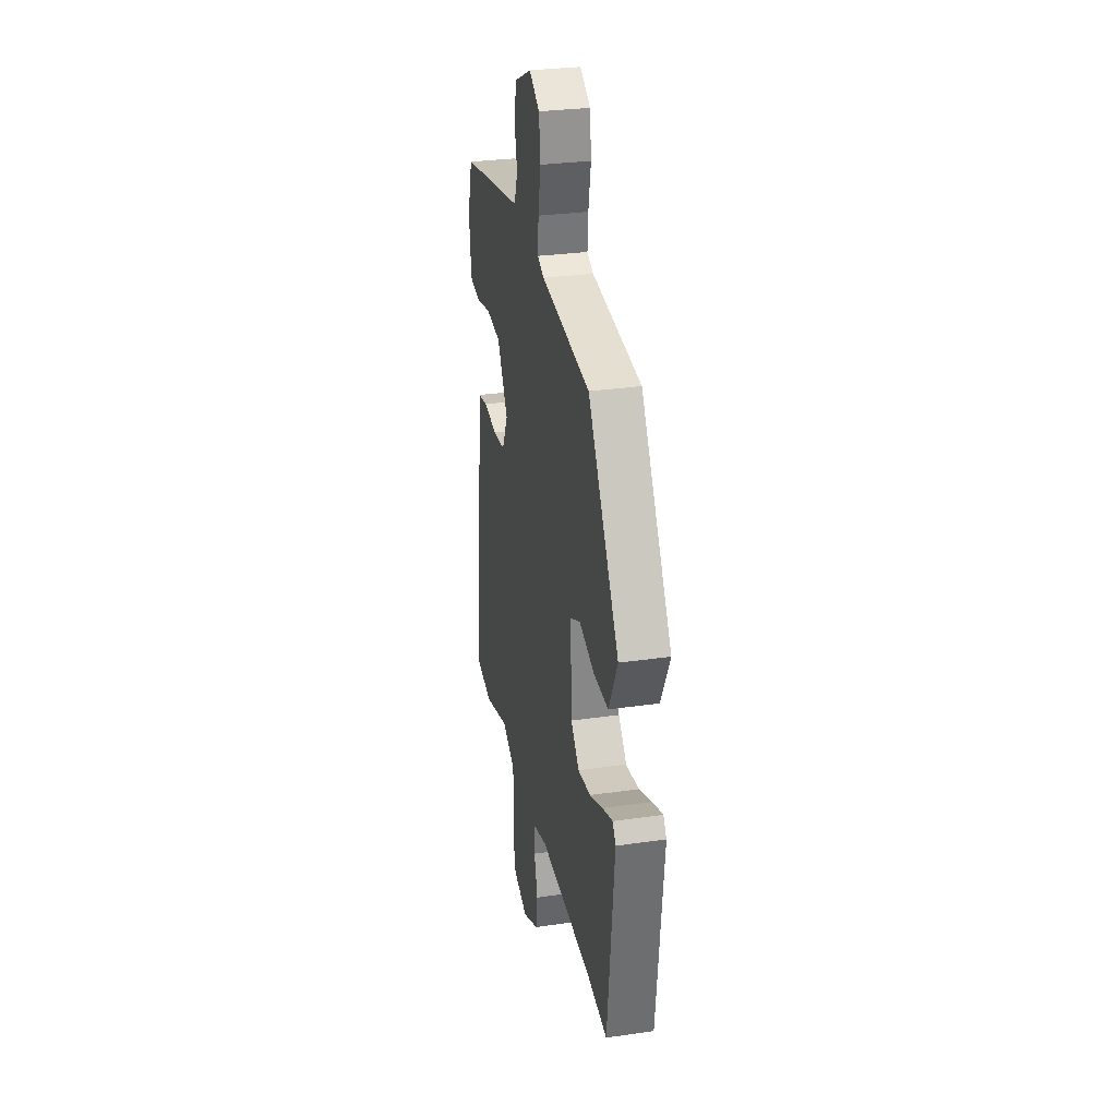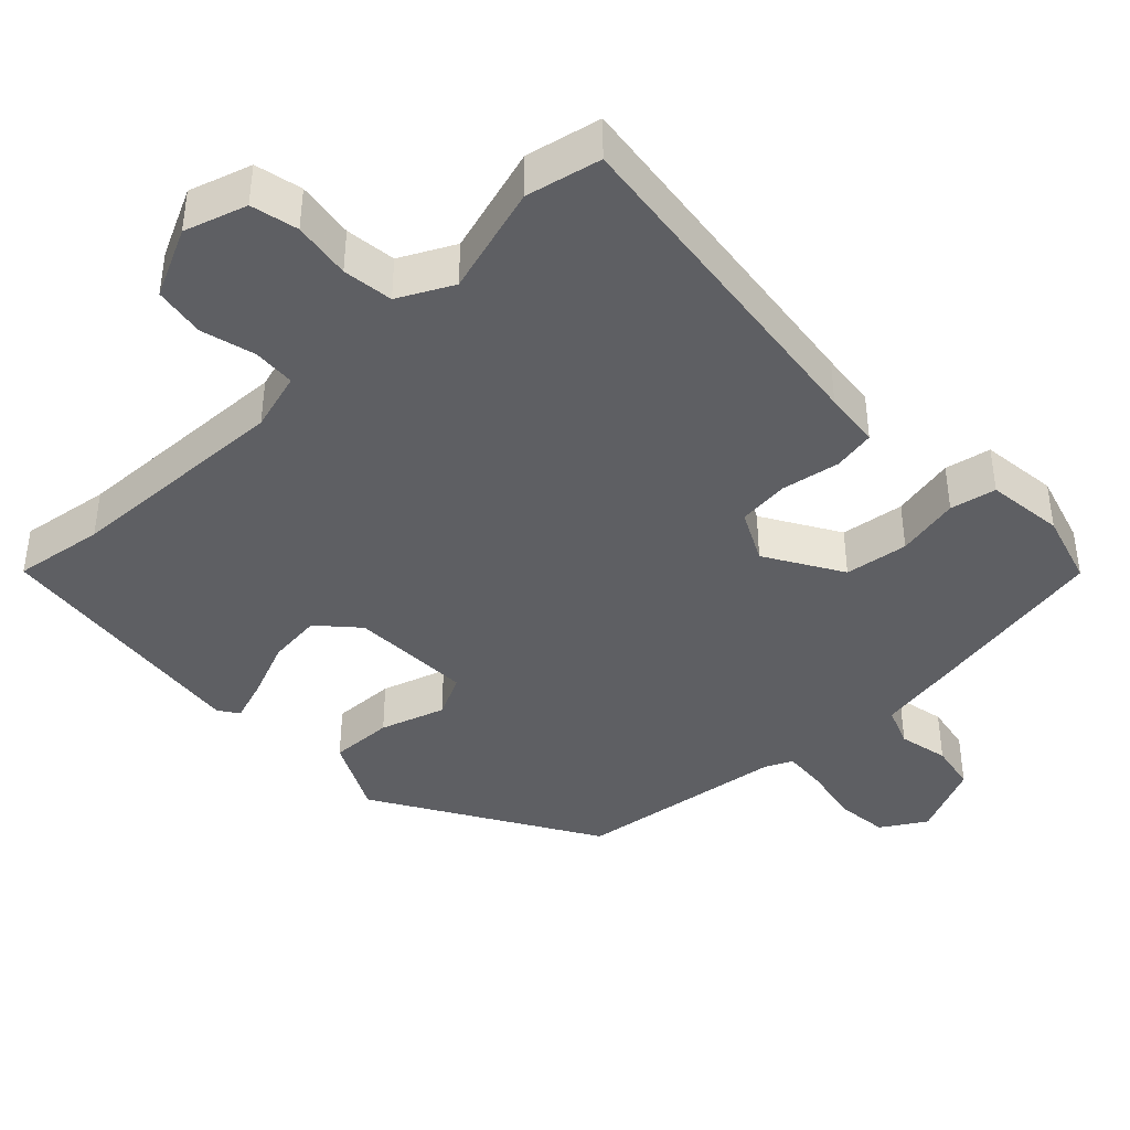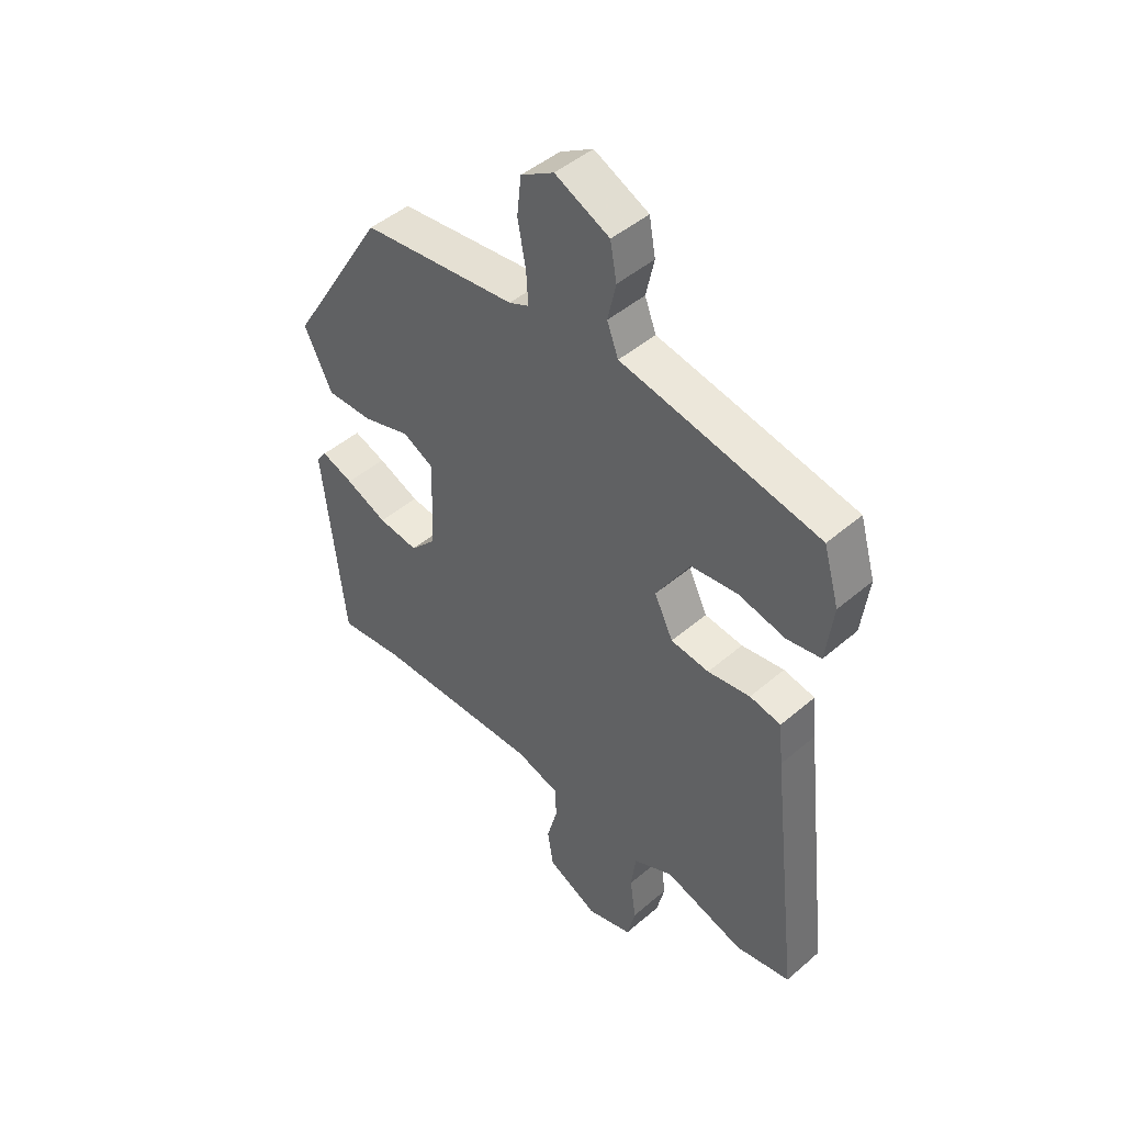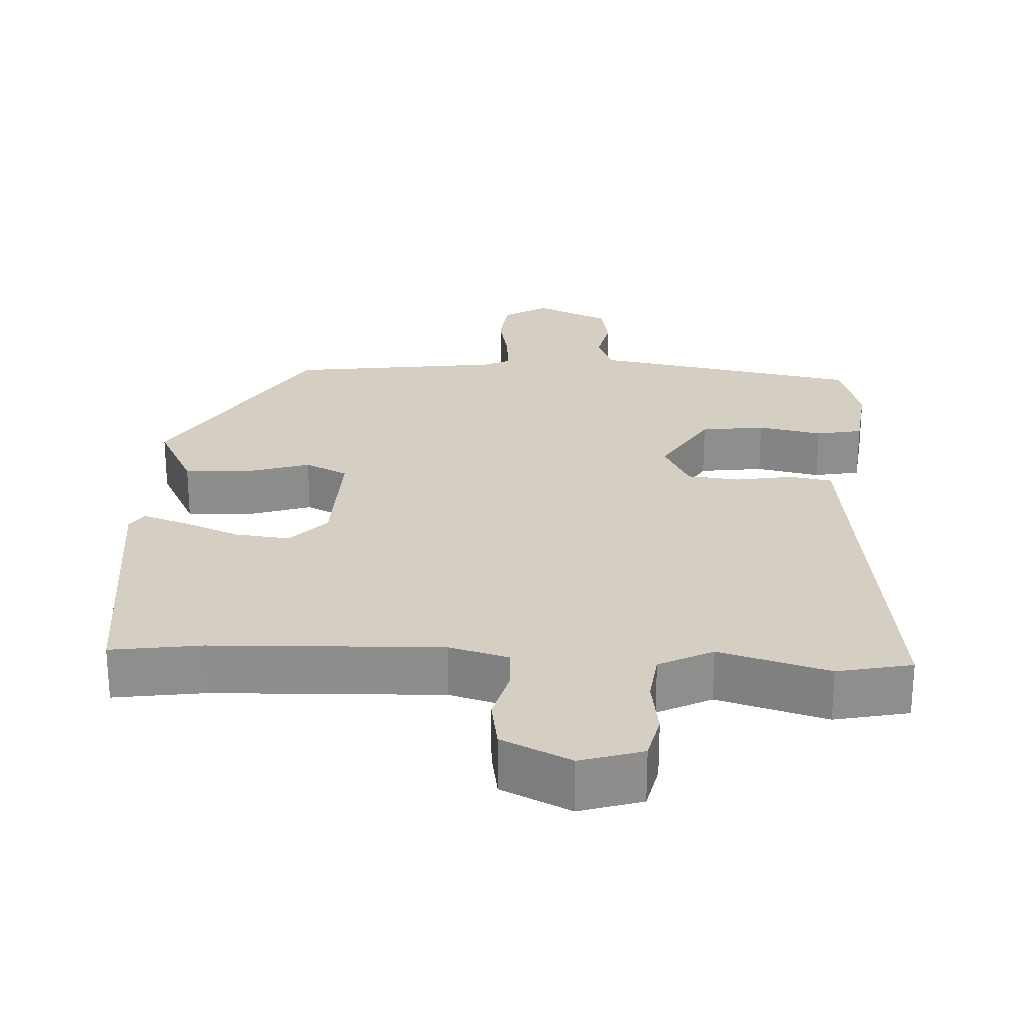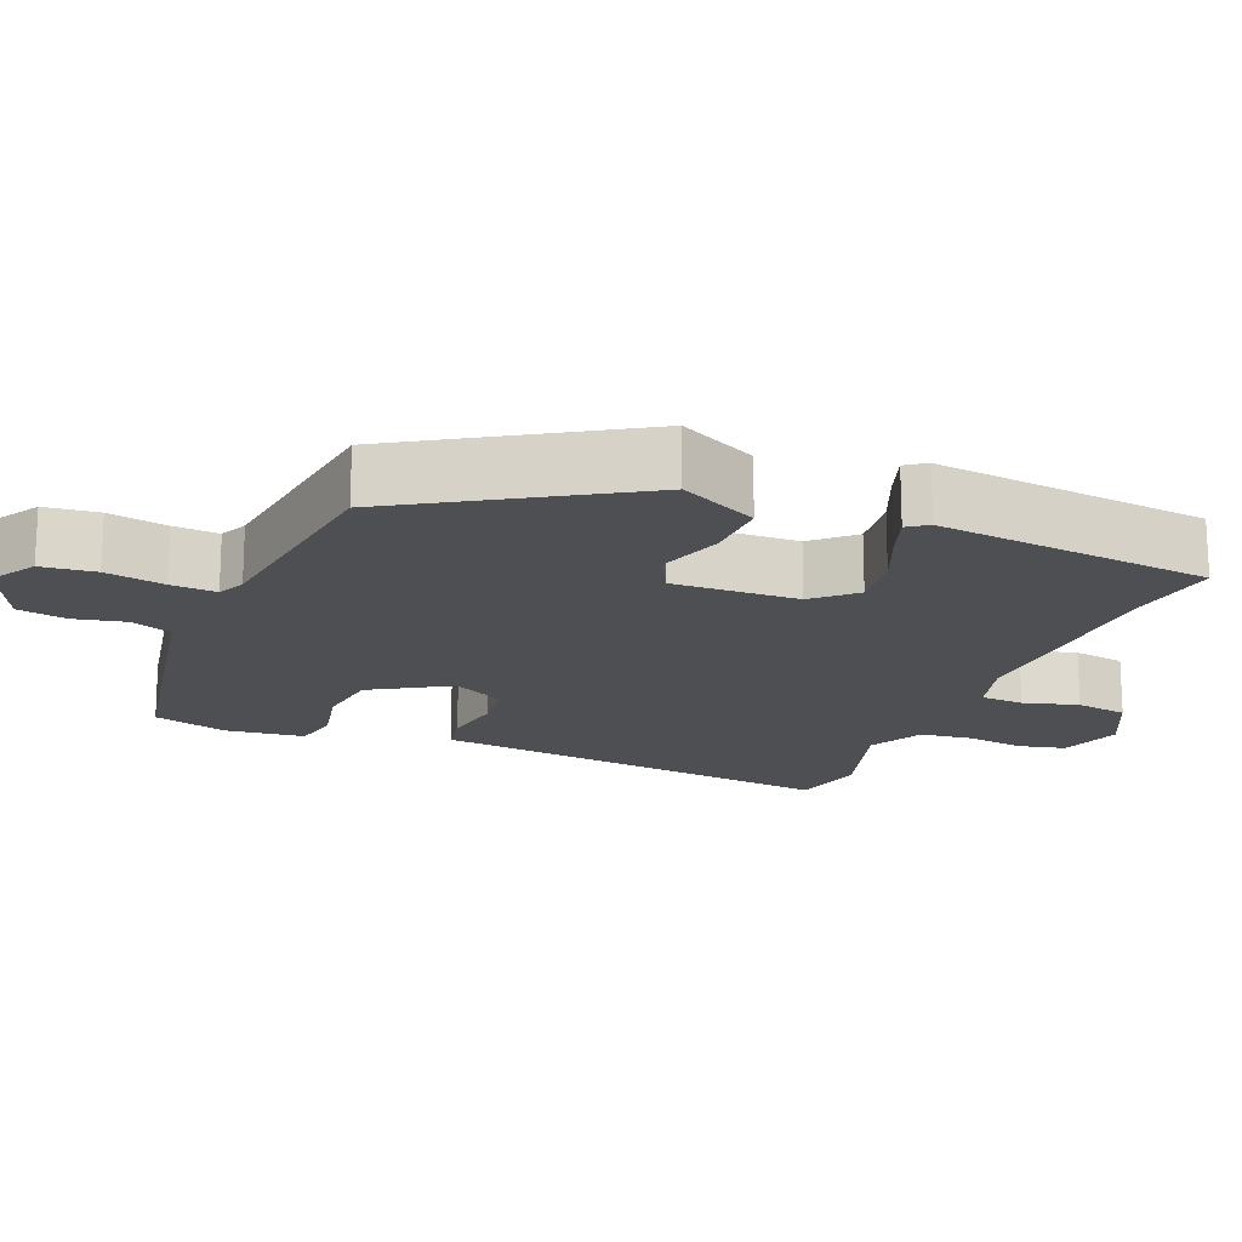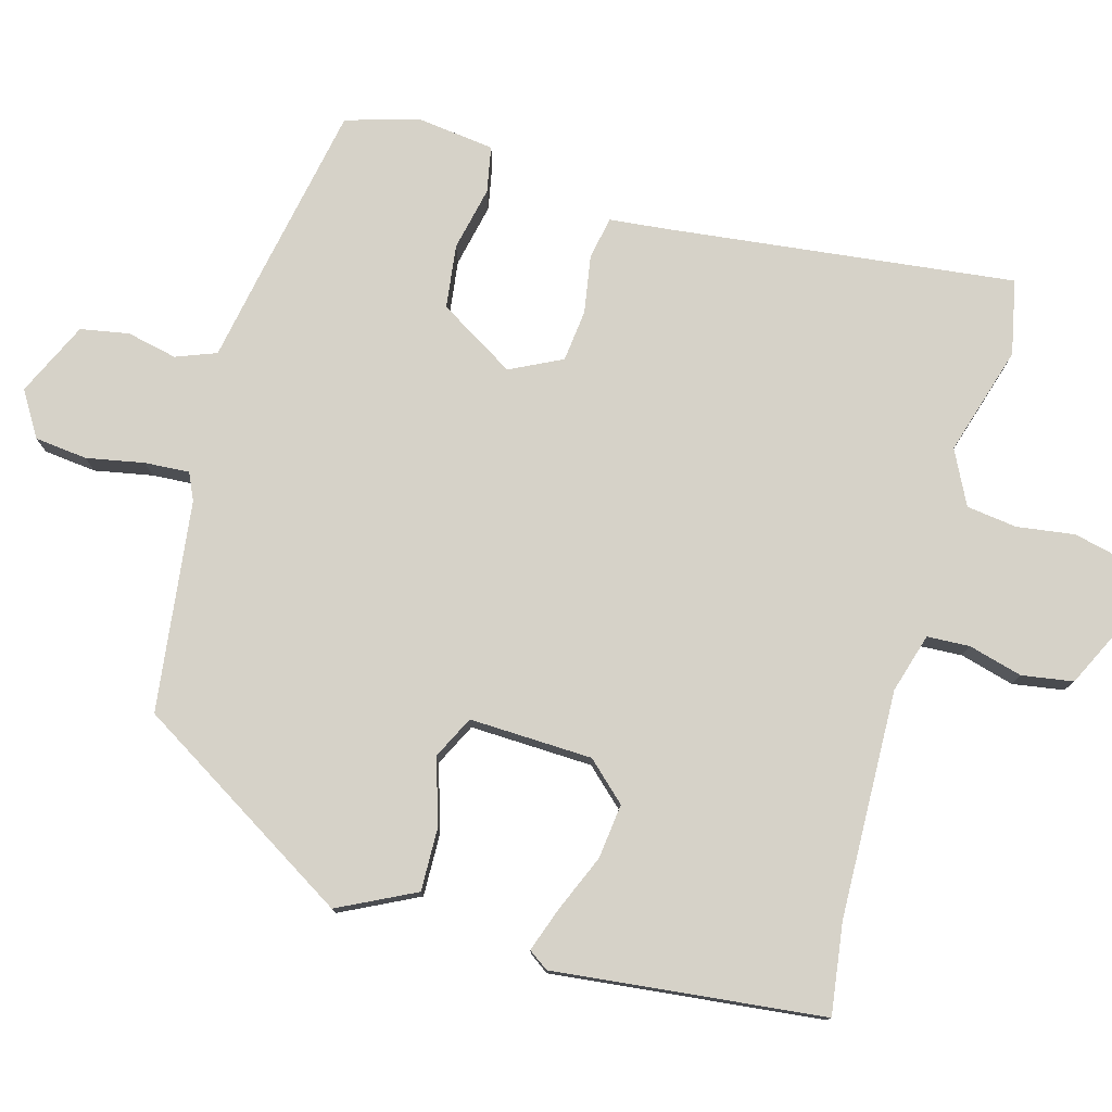
<metadata>
{"format":"obj","ext":"obj","renderer":"f3d","projection":"perspective","resolution":1024,"background":"white","views":[{"elev":29.9,"azim":78.1,"up":"+Z"},{"elev":-41.0,"azim":-136.7,"up":"+Y"},{"elev":46.6,"azim":-134.2,"up":"+Z"},{"elev":25.4,"azim":-177.5,"up":"+Y"},{"elev":-17.7,"azim":67.7,"up":"+Y"},{"elev":77.8,"azim":105.6,"up":"+Y"}]}
</metadata>
<code>
v 0.359 0.07 0.456
v 0.541 0.07 0.158
v 0.489 0.07 0.053
v 0.402 0.07 0.055
v 0.313 0.07 0.083
v 0.255 0.07 0.054
v 0.261 0.07 -0.114
v 0.31 0.07 -0.167
v 0.385 0.07 -0.158
v 0.463 0.07 -0.125
v 0.523 0.07 -0.104
v 0.542 0.07 -0.131
v 0.502 0.07 -0.5
v 0.378 0.07 -0.483
v 0.067 0.07 -0.474
v -0.014 0.07 -0.498
v -0.017 0.07 -0.556
v 0.003 0.07 -0.63
v -0.008 0.07 -0.7
v -0.102 0.07 -0.746
v -0.187 0.07 -0.72
v -0.202 0.07 -0.656
v -0.191 0.07 -0.577
v -0.2 0.07 -0.508
v -0.274 0.07 -0.471
v -0.423 0.07 -0.516
v -0.525 0.07 -0.495
v -0.469 0.07 -0.018
v -0.461 0.07 0.06
v -0.403 0.07 0.071
v -0.324 0.07 0.058
v -0.253 0.07 0.066
v -0.218 0.07 0.137
v -0.281 0.07 0.241
v -0.368 0.07 0.252
v -0.455 0.07 0.233
v -0.518 0.07 0.245
v -0.531 0.07 0.351
v -0.502 0.07 0.451
v -0.253 0.07 0.499
v -0.135 0.07 0.521
v -0.114 0.07 0.576
v -0.129 0.07 0.645
v -0.117 0.07 0.711
v -0.016 0.07 0.758
v 0.045 0.07 0.721
v 0.053 0.07 0.649
v 0.038 0.07 0.57
v 0.034 0.07 0.509
v 0.071 0.07 0.492
v 0.359 0 0.456
v 0.541 0 0.158
v 0.489 0 0.053
v 0.402 0 0.055
v 0.313 0 0.083
v 0.255 0 0.054
v 0.261 0 -0.114
v 0.31 0 -0.167
v 0.385 0 -0.158
v 0.463 0 -0.125
v 0.523 0 -0.104
v 0.542 0 -0.131
v 0.502 0 -0.5
v 0.378 0 -0.483
v 0.067 0 -0.474
v -0.014 0 -0.498
v -0.017 0 -0.556
v 0.003 0 -0.63
v -0.008 0 -0.7
v -0.102 0 -0.746
v -0.187 0 -0.72
v -0.202 0 -0.656
v -0.191 0 -0.577
v -0.2 0 -0.508
v -0.274 0 -0.471
v -0.423 0 -0.516
v -0.525 0 -0.495
v -0.469 0 -0.018
v -0.461 0 0.06
v -0.403 0 0.071
v -0.324 0 0.058
v -0.253 0 0.066
v -0.218 0 0.137
v -0.281 0 0.241
v -0.368 0 0.252
v -0.455 0 0.233
v -0.518 0 0.245
v -0.531 0 0.351
v -0.502 0 0.451
v -0.253 0 0.499
v -0.135 0 0.521
v -0.114 0 0.576
v -0.129 0 0.645
v -0.117 0 0.711
v -0.016 0 0.758
v 0.045 0 0.721
v 0.053 0 0.649
v 0.038 0 0.57
v 0.034 0 0.509
v 0.071 0 0.492
f 46 47 48
f 45 46 48
f 44 45 48
f 43 44 48
f 42 43 48
f 41 42 48 49
f 41 49 50
f 40 41 50
f 39 40 50
f 38 39 50
f 37 38 50
f 36 37 50
f 35 36 50
f 28 29 30 31
f 28 31 32
f 27 28 32
f 26 27 32
f 25 26 32
f 24 25 32 33
f 21 22 23
f 20 21 23
f 19 20 23
f 18 19 23
f 17 18 23
f 23 24 33
f 17 23 33
f 16 17 33
f 12 13 14
f 11 12 14
f 10 11 14
f 9 10 14
f 8 9 14 15
f 15 16 33
f 8 15 33
f 7 8 33
f 3 4 5
f 2 3 5
f 1 2 5
f 50 1 5
f 50 5 6
f 34 35 50
f 33 34 50
f 7 33 50
f 6 7 50
f 98 97 96
f 98 96 95
f 98 95 94
f 98 94 93
f 98 93 92
f 99 98 92 91
f 100 99 91
f 100 91 90
f 100 90 89
f 100 89 88
f 100 88 87
f 100 87 86
f 100 86 85
f 81 80 79 78
f 82 81 78
f 82 78 77
f 82 77 76
f 82 76 75
f 83 82 75 74
f 73 72 71
f 73 71 70
f 73 70 69
f 73 69 68
f 73 68 67
f 83 74 73
f 83 73 67
f 83 67 66
f 64 63 62
f 64 62 61
f 64 61 60
f 64 60 59
f 65 64 59 58
f 83 66 65
f 83 65 58
f 83 58 57
f 55 54 53
f 55 53 52
f 55 52 51
f 55 51 100
f 56 55 100
f 100 85 84
f 100 84 83
f 100 83 57
f 100 57 56
f 1 51 52 2
f 2 52 53 3
f 3 53 54 4
f 4 54 55 5
f 5 55 56 6
f 6 56 57 7
f 7 57 58 8
f 8 58 59 9
f 9 59 60 10
f 10 60 61 11
f 11 61 62 12
f 12 62 63 13
f 13 63 64 14
f 14 64 65 15
f 15 65 66 16
f 16 66 67 17
f 17 67 68 18
f 18 68 69 19
f 19 69 70 20
f 20 70 71 21
f 21 71 72 22
f 22 72 73 23
f 23 73 74 24
f 24 74 75 25
f 25 75 76 26
f 26 76 77 27
f 27 77 78 28
f 28 78 79 29
f 29 79 80 30
f 30 80 81 31
f 31 81 82 32
f 32 82 83 33
f 33 83 84 34
f 34 84 85 35
f 35 85 86 36
f 36 86 87 37
f 37 87 88 38
f 38 88 89 39
f 39 89 90 40
f 40 90 91 41
f 41 91 92 42
f 42 92 93 43
f 43 93 94 44
f 44 94 95 45
f 45 95 96 46
f 46 96 97 47
f 47 97 98 48
f 48 98 99 49
f 49 99 100 50
f 50 100 51 1

</code>
